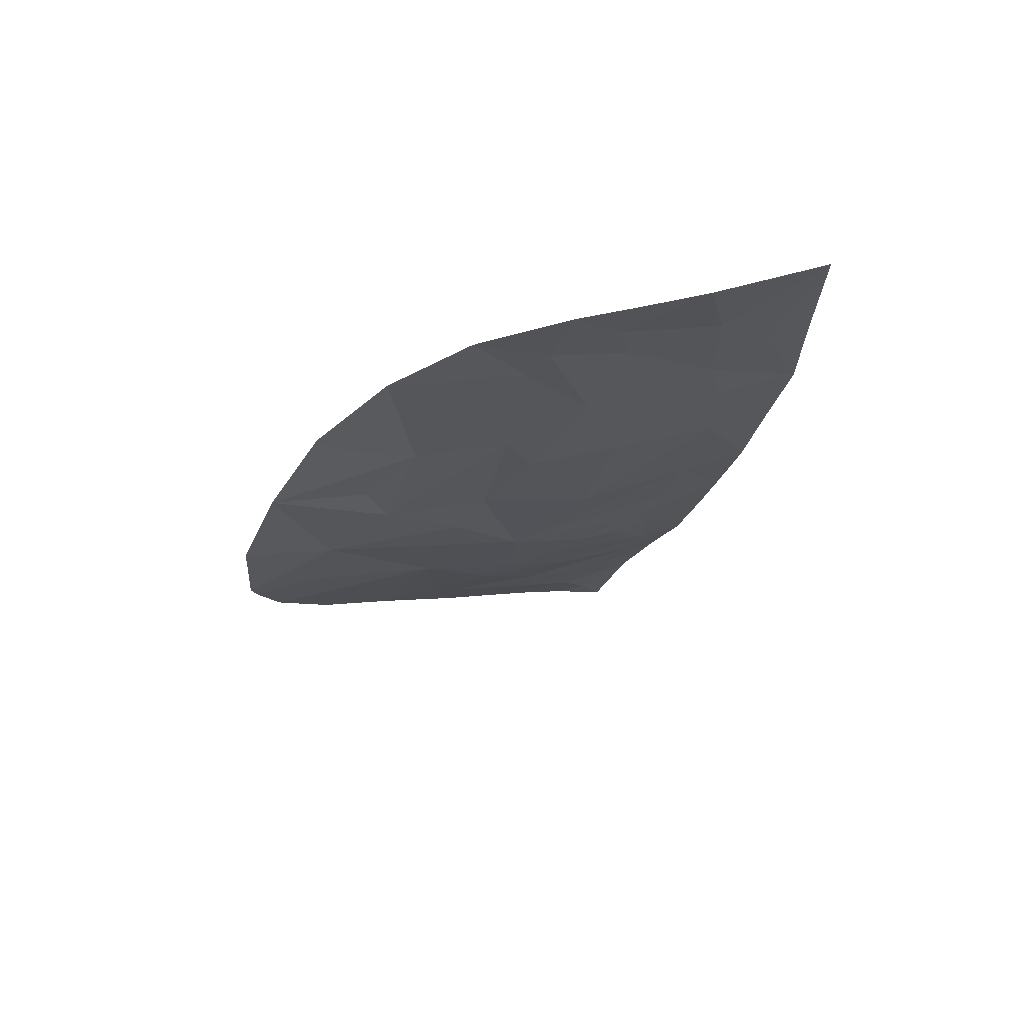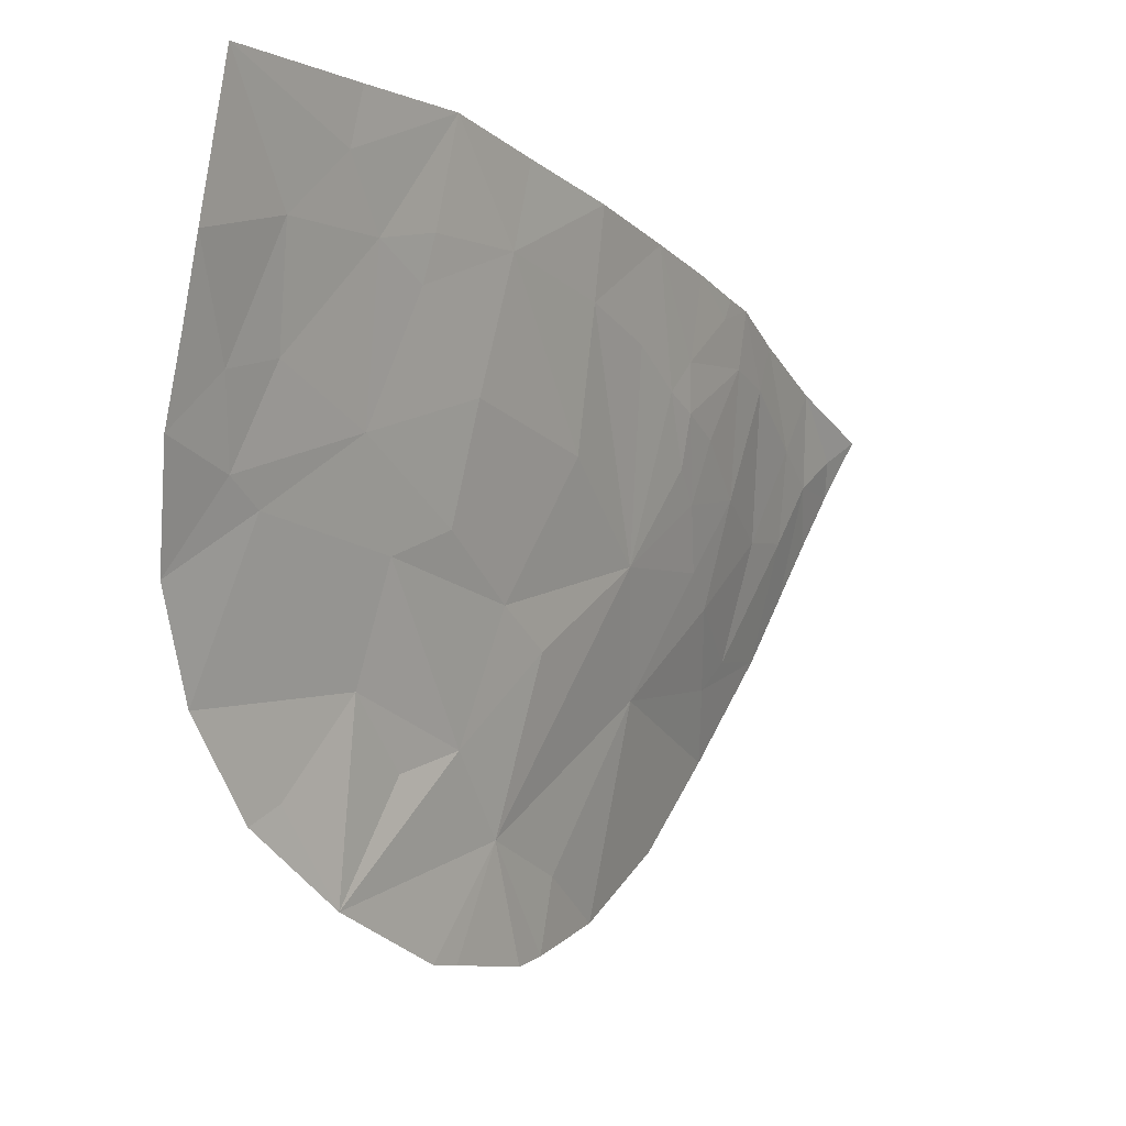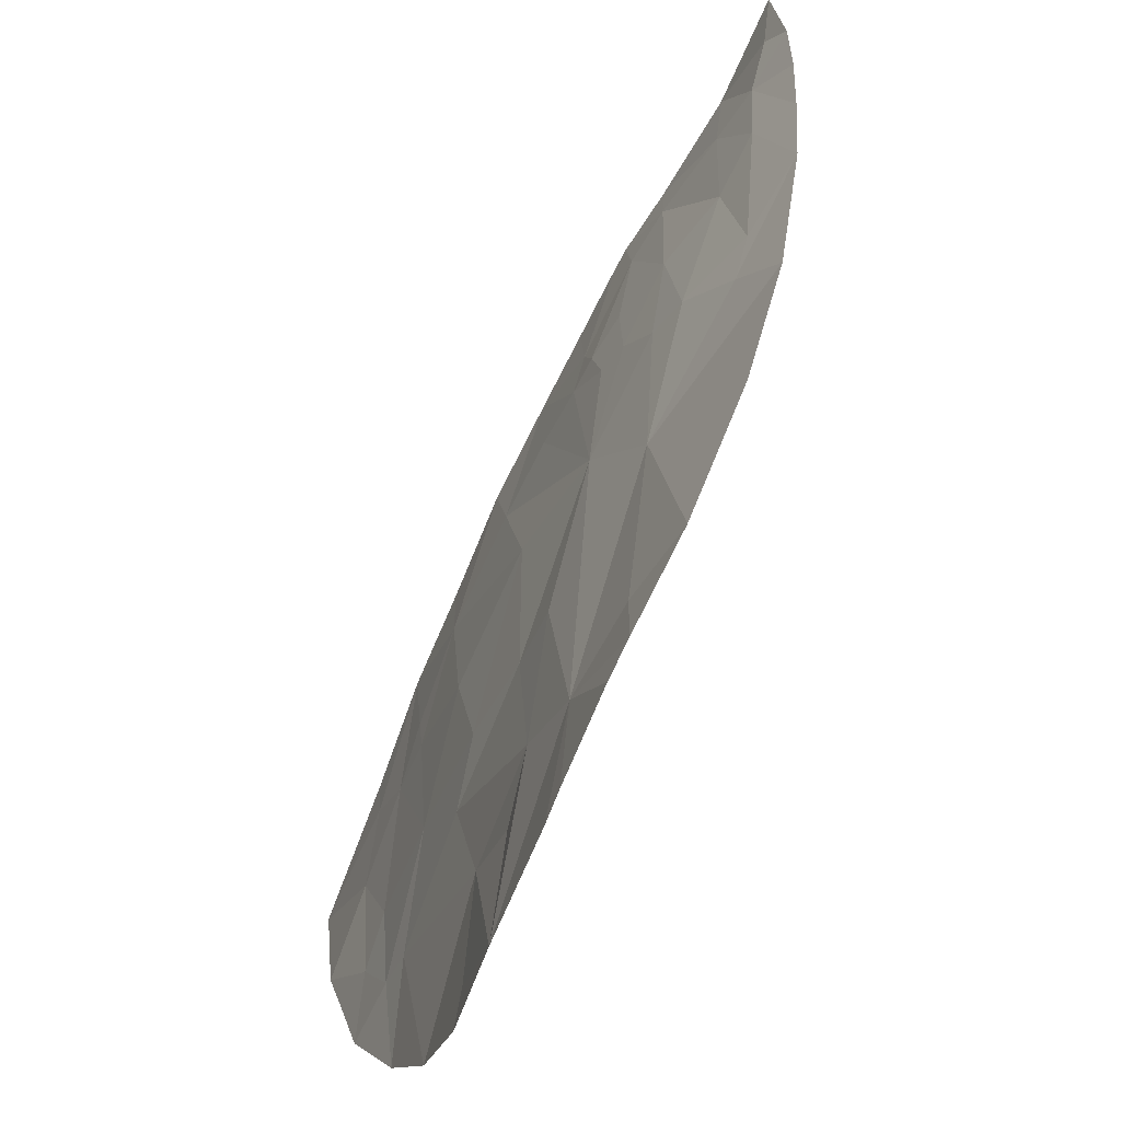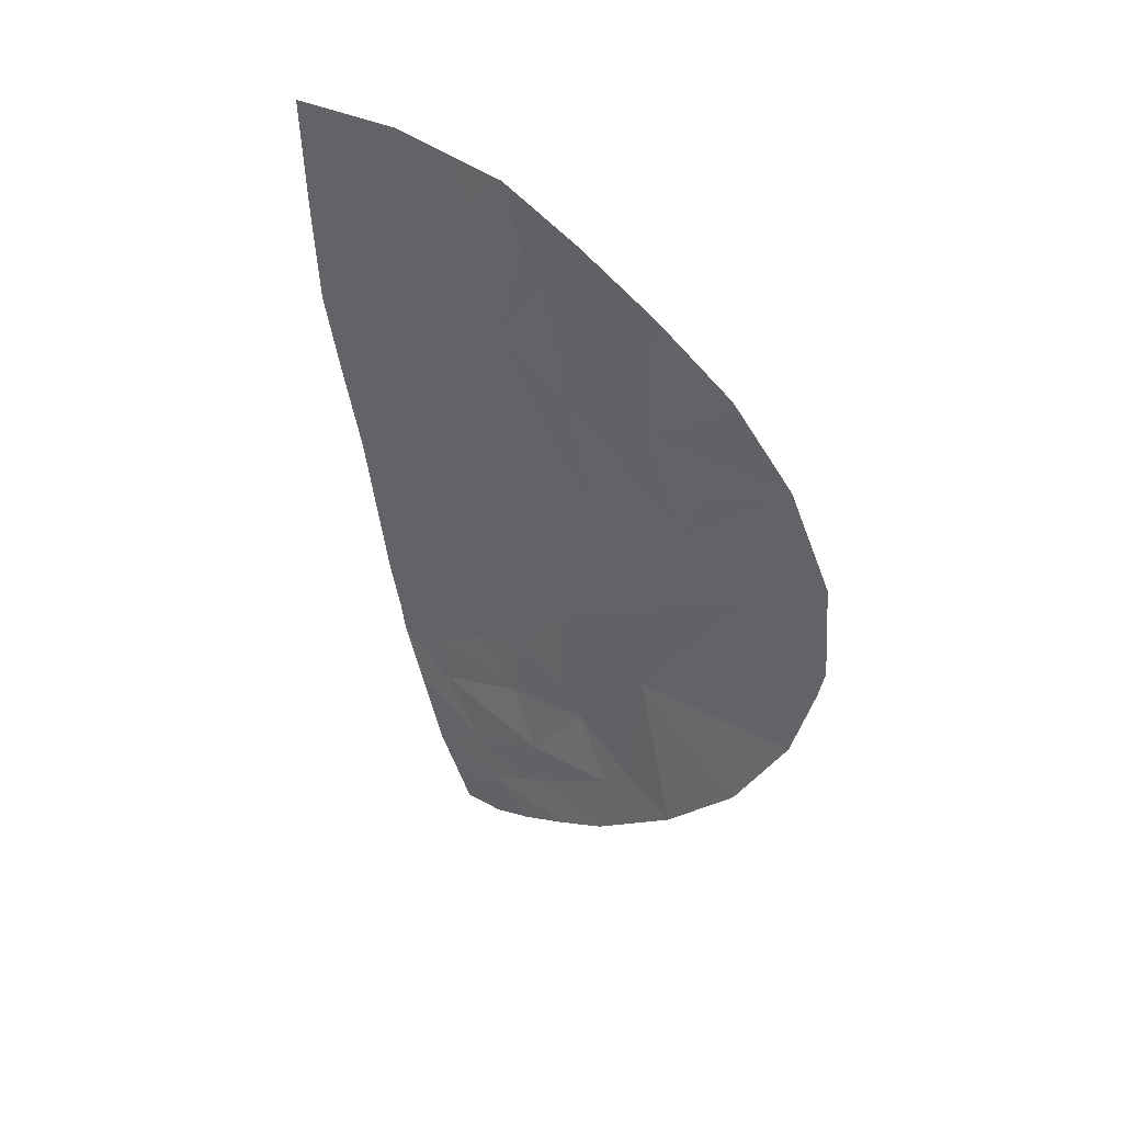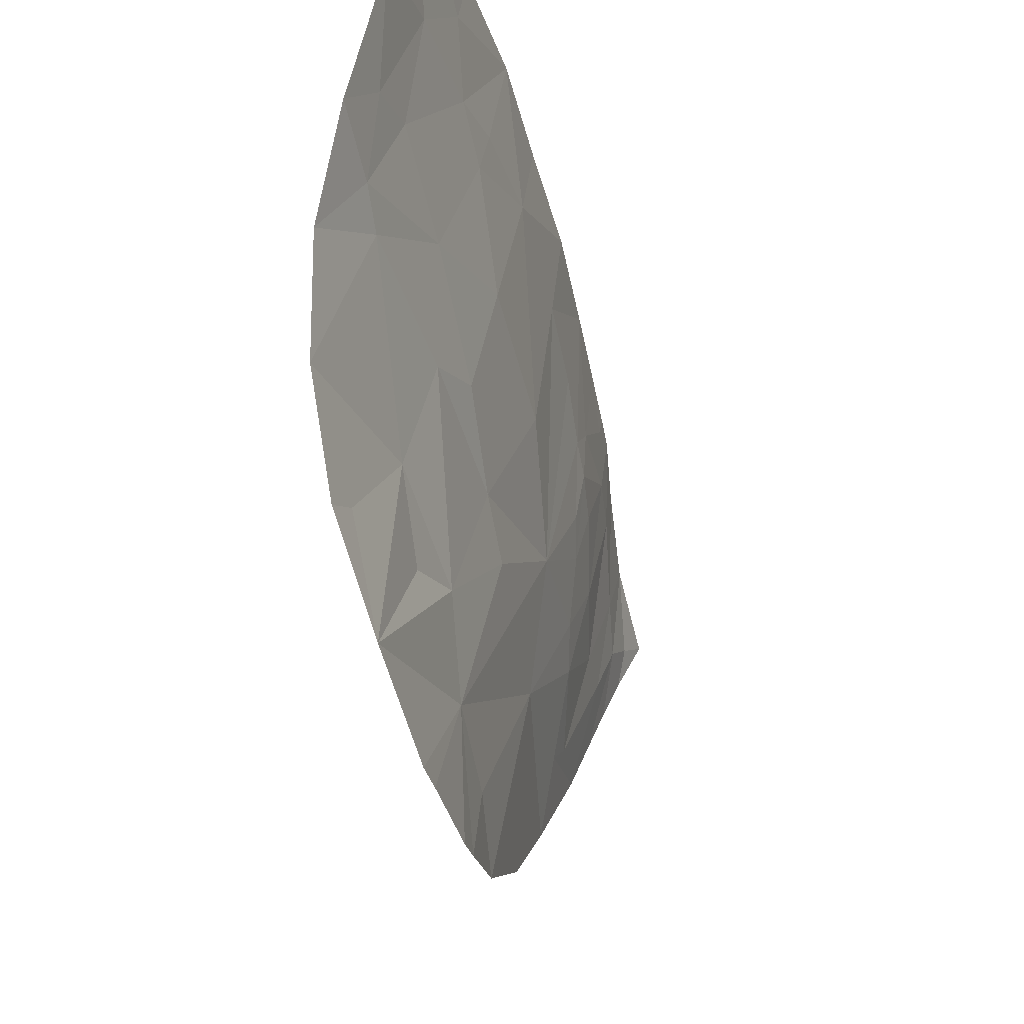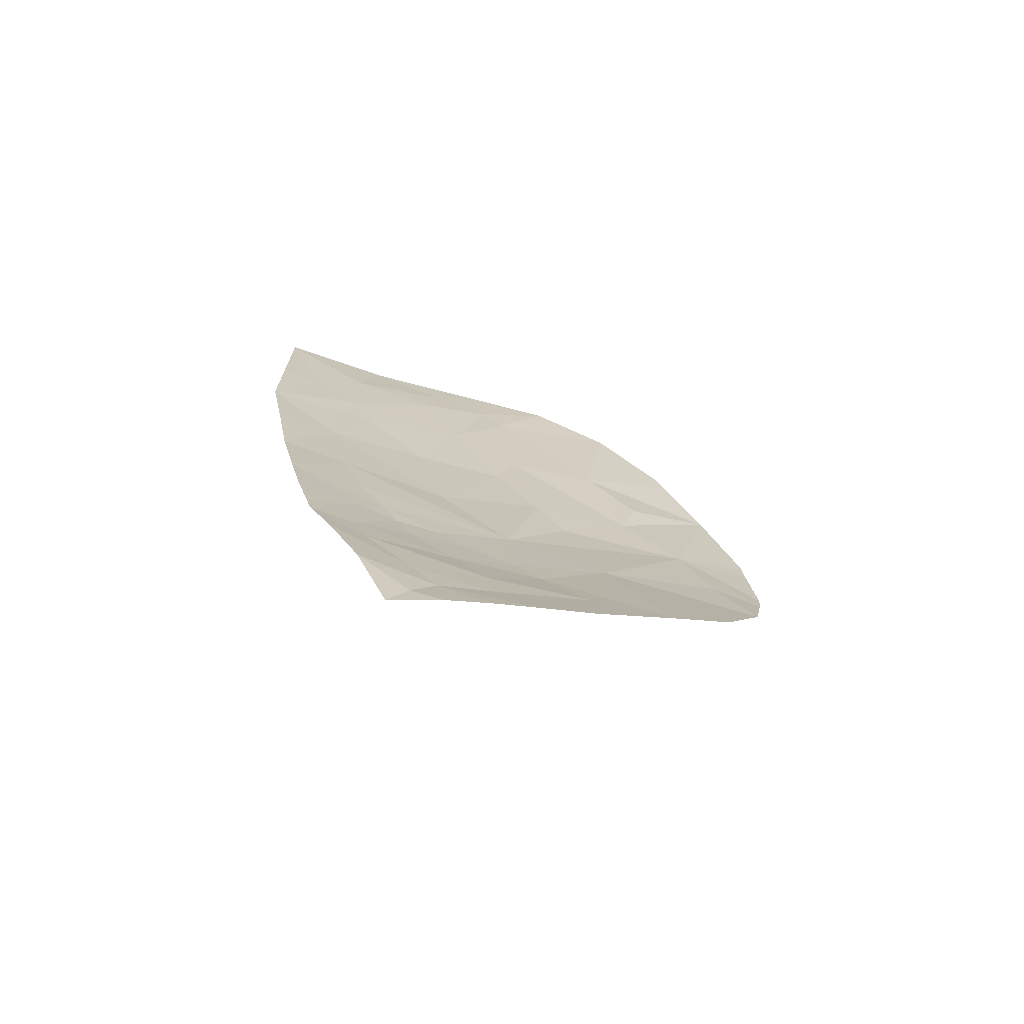
<metadata>
{"format":"obj","ext":"obj","renderer":"f3d","projection":"perspective","resolution":1024,"background":"white","views":[{"elev":69.6,"azim":65.2,"up":"+Z"},{"elev":-3.1,"azim":34.5,"up":"+Y"},{"elev":-78.6,"azim":158.3,"up":"+Y"},{"elev":43.8,"azim":-64.0,"up":"+Z"},{"elev":-34.2,"azim":15.9,"up":"+Y"},{"elev":-73.0,"azim":-117.7,"up":"+Z"}]}
</metadata>
<code>
o crack_only_93
v 2.913 2.566 -4.641
v 2.842 2.125 -4.355
v 2.796 2.134 -4.643
v 2.933 2.556 -4.417
v 2.828 1.409 -3.304
v 2.774 1.237 -3.601
v 2.898 1.985 -3.666
v 2.819 1.683 -1.945
v 2.886 2.006 -2.203
v 2.81 1.95 -1.559
v 2.825 1.358 -2.205
v 2.867 1.759 -2.439
v 3.023 2.496 -2.49
v 3.041 2.753 -2.051
v 2.983 2.405 -2.246
v 3.104 2.893 -2.522
v 2.863 1.542 -2.938
v 2.829 1.169 -2.66
v 2.973 2.597 -1.537
v 2.989 2.688 -1.258
v 2.872 2.304 -1.373
v 2.83 1.159 -2.779
v 2.748 1.459 -4.014
v 2.751 1.766 -4.342
v 2.824 1.129 -3.124
v 2.799 1.619 -1.825
v 2.813 1.153 -3.259
v 2.903 1.829 -2.691
v 3.132 3.192 -2.202
v 3.086 2.758 -3.076
v 3.171 3.343 -2.606
v 3.032 2.655 -3.847
v 3.068 2.879 -3.911
v 3.008 2.689 -4.143
v 2.978 2.427 -3.944
v 3.096 2.954 -3.738
v 3.062 2.767 -3.733
v 3.112 3.126 -3.714
v 3.107 3.014 -3.601
v 3.118 3.224 -1.244
v 3.035 2.876 -1.447
v 3.123 3.311 -1.598
v 2.987 2.897 -4.574
v 3.157 3.349 -2.23
v 3.137 3.302 -1.989
v 3.053 2.953 -1.253
v 3.13 3.146 -3.383
v 3.011 2.427 -3.491
v 3.136 3.423 -3.745
v 3.113 3.298 -3.937
v 3.162 3.483 -3.447
v 2.949 2.778 -4.763
v 3.204 3.706 -2.277
v 3.152 3.247 -3.073
v 2.835 2.368 -4.779
v 3.185 3.724 -1.285
v 3.167 3.525 -1.818
v 2.873 2.568 -4.889
v 2.918 2.754 -4.981
v 2.963 2.883 -4.924
v 3.005 3.111 -4.689
v 2.996 2.964 -5.057
v 2.836 2.025 -4.226
v 2.985 2.279 -2.818
v 2.959 2.508 -1.681
v 2.936 2.307 -4.082
v 3.048 2.927 -1.659
v 3.195 3.633 -2.661
v 3.191 3.715 -1.849
v 3.192 3.555 -3.069
v 3.118 3.369 -3.967
v 3.106 3.343 -4.09
v 2.973 2.139 -3.04
v 3.061 3.248 -4.325
v 3.051 3.086 -4.277
v 3.083 3.14 -4.078
f 1 2 3
f 1 4 2
f 5 6 7
f 8 9 10
f 9 8 11
f 9 11 12
f 13 14 15
f 13 16 14
f 17 11 18
f 19 20 21
f 17 18 22
f 23 24 7
f 17 22 25
f 8 10 26
f 5 27 6
f 28 12 11
f 26 11 8
f 29 14 16
f 30 31 16
f 32 34 33
f 32 35 34
f 32 33 36
f 37 32 36
f 38 39 36
f 40 41 42
f 43 4 1
f 44 45 29
f 44 29 31
f 29 16 31
f 46 20 41
f 39 47 48
f 49 38 50
f 47 39 51
f 38 51 39
f 38 49 51
f 43 1 52
f 45 44 53
f 44 31 53
f 54 48 47
f 1 3 55
f 54 47 51
f 40 42 56
f 56 42 57
f 58 52 55
f 1 55 52
f 59 52 58
f 60 62 61
f 60 61 52
f 60 59 62
f 59 60 52
f 63 7 24
f 64 13 15
f 65 15 14
f 40 46 41
f 65 14 19
f 63 66 7
f 67 42 41
f 19 41 20
f 35 7 66
f 68 53 31
f 69 56 57
f 54 51 70
f 45 53 57
f 71 50 72
f 9 12 28
f 65 9 15
f 73 64 28
f 29 45 14
f 67 14 45
f 61 74 43
f 43 52 61
f 71 49 50
f 66 4 34
f 66 2 4
f 66 34 35
f 9 28 15
f 64 15 28
f 45 57 42
f 67 45 42
f 9 65 10
f 19 21 65
f 65 21 10
f 17 28 11
f 5 7 17
f 73 28 17
f 27 5 17
f 17 25 27
f 75 76 34
f 75 72 76
f 74 75 43
f 43 75 4
f 75 34 4
f 66 63 2
f 2 63 3
f 63 24 3
f 6 23 7
f 67 19 14
f 19 67 41
f 74 72 75
f 30 13 64
f 54 30 48
f 30 16 13
f 50 76 72
f 76 33 34
f 33 76 36
f 38 36 76
f 38 76 50
f 70 31 54
f 54 31 30
f 68 31 70
f 36 39 37
f 69 57 53
f 48 64 73
f 35 32 48
f 35 48 7
f 32 37 48
f 17 7 48
f 73 17 48
f 64 48 30
f 48 37 39

</code>
